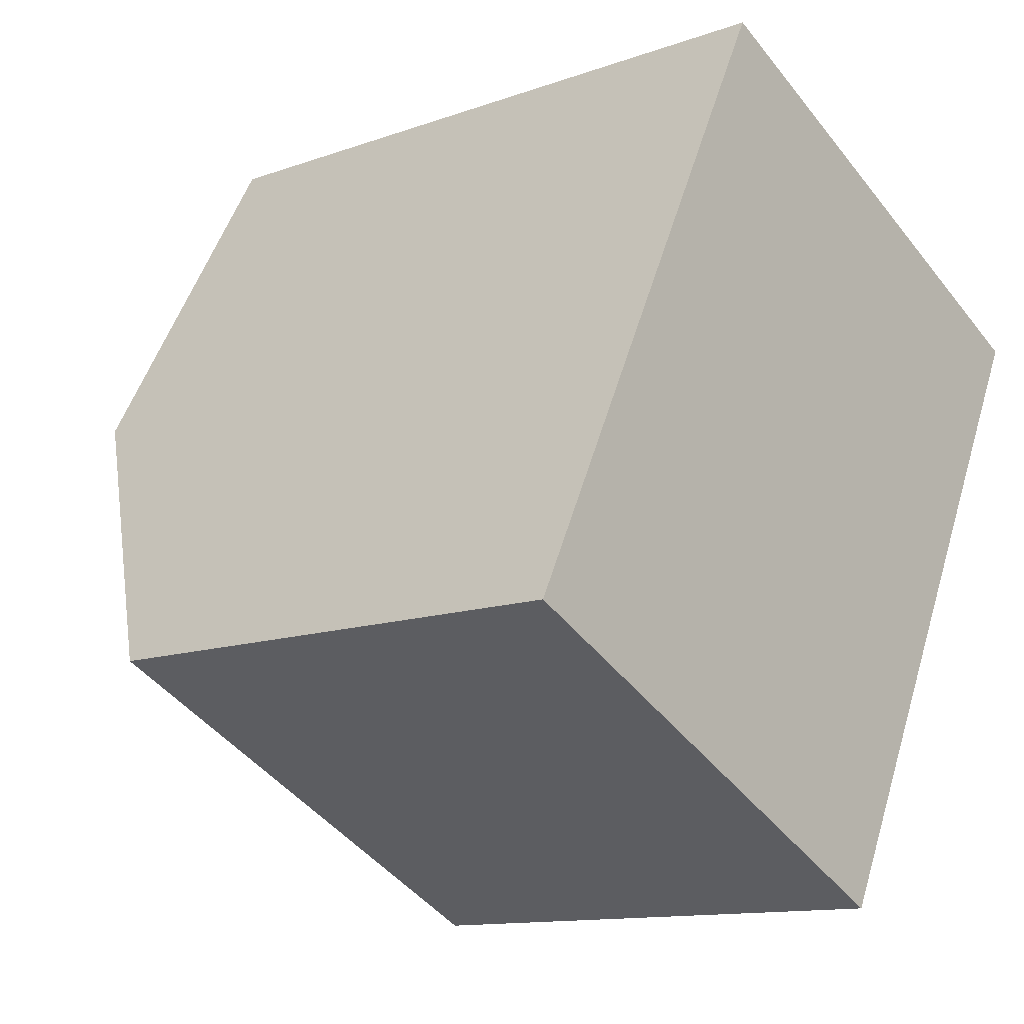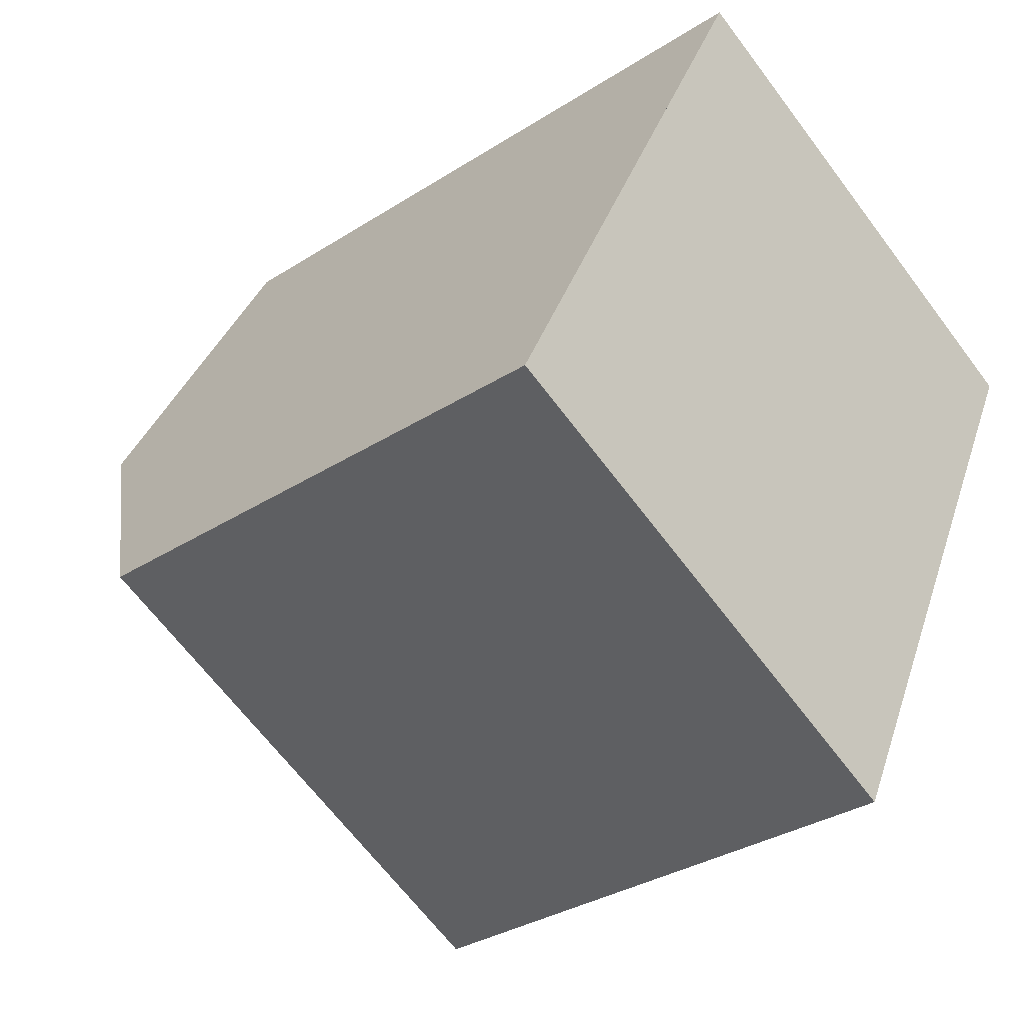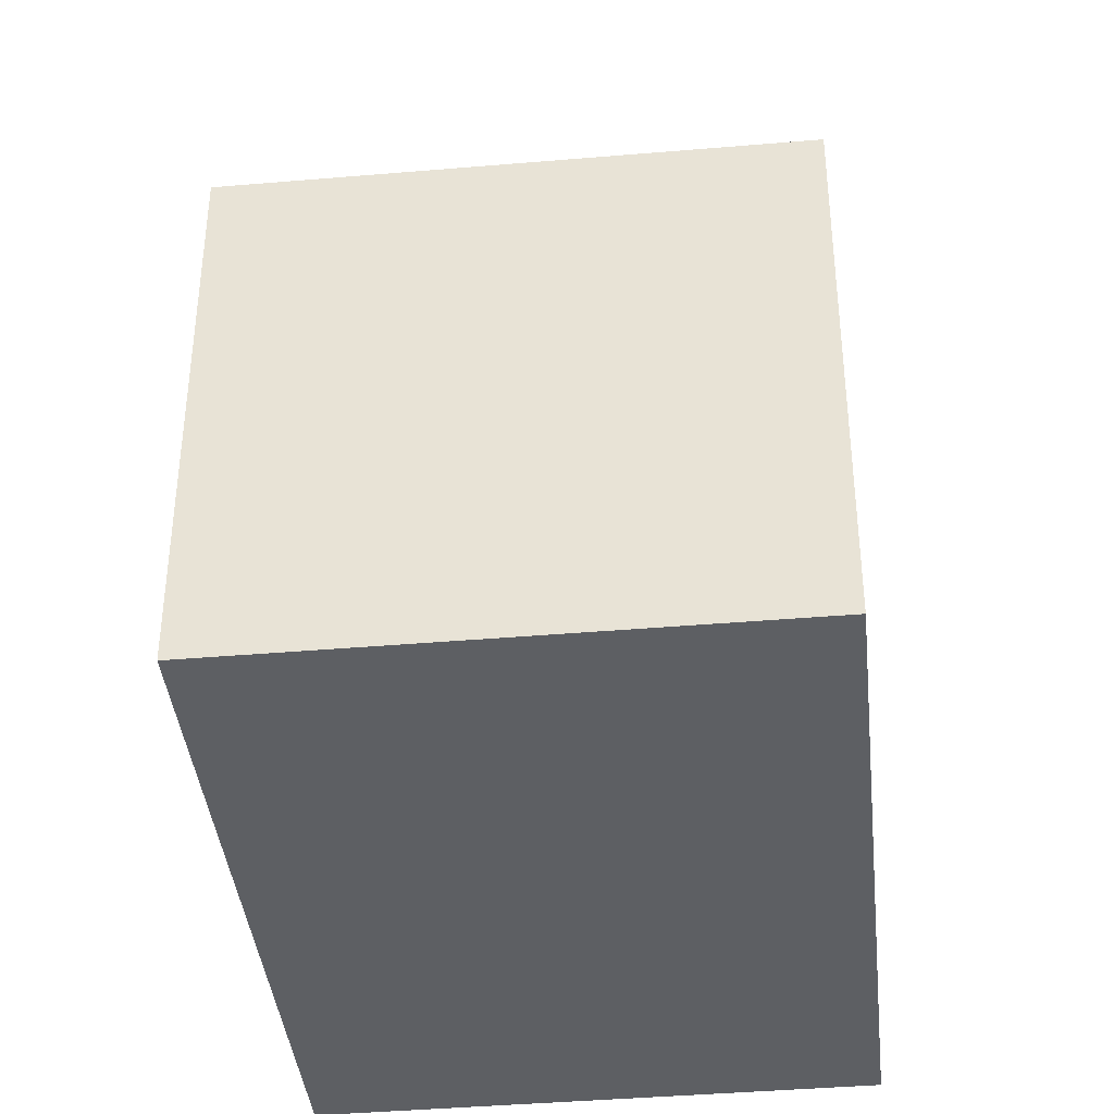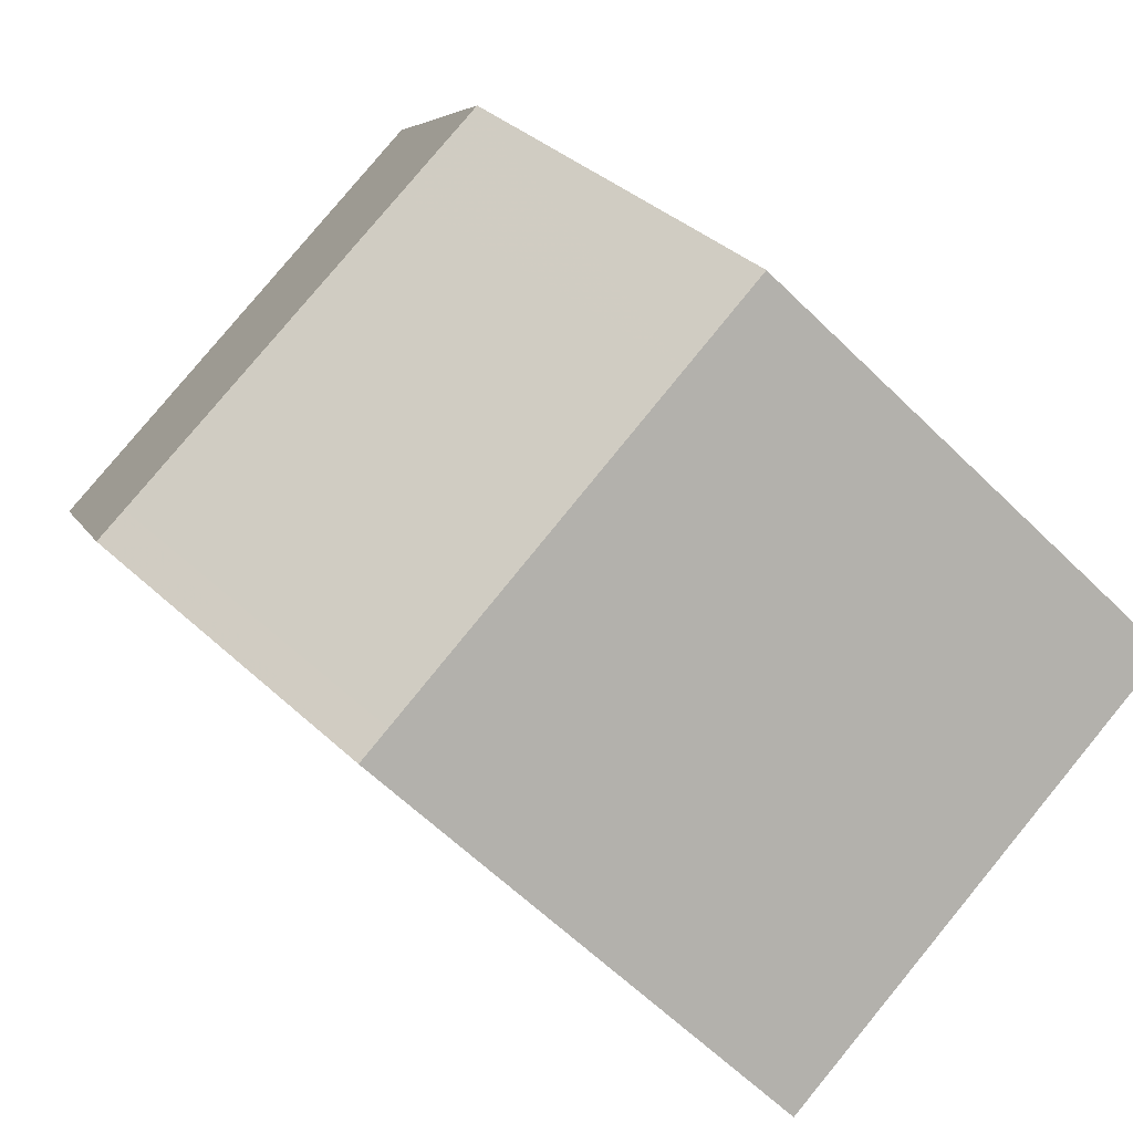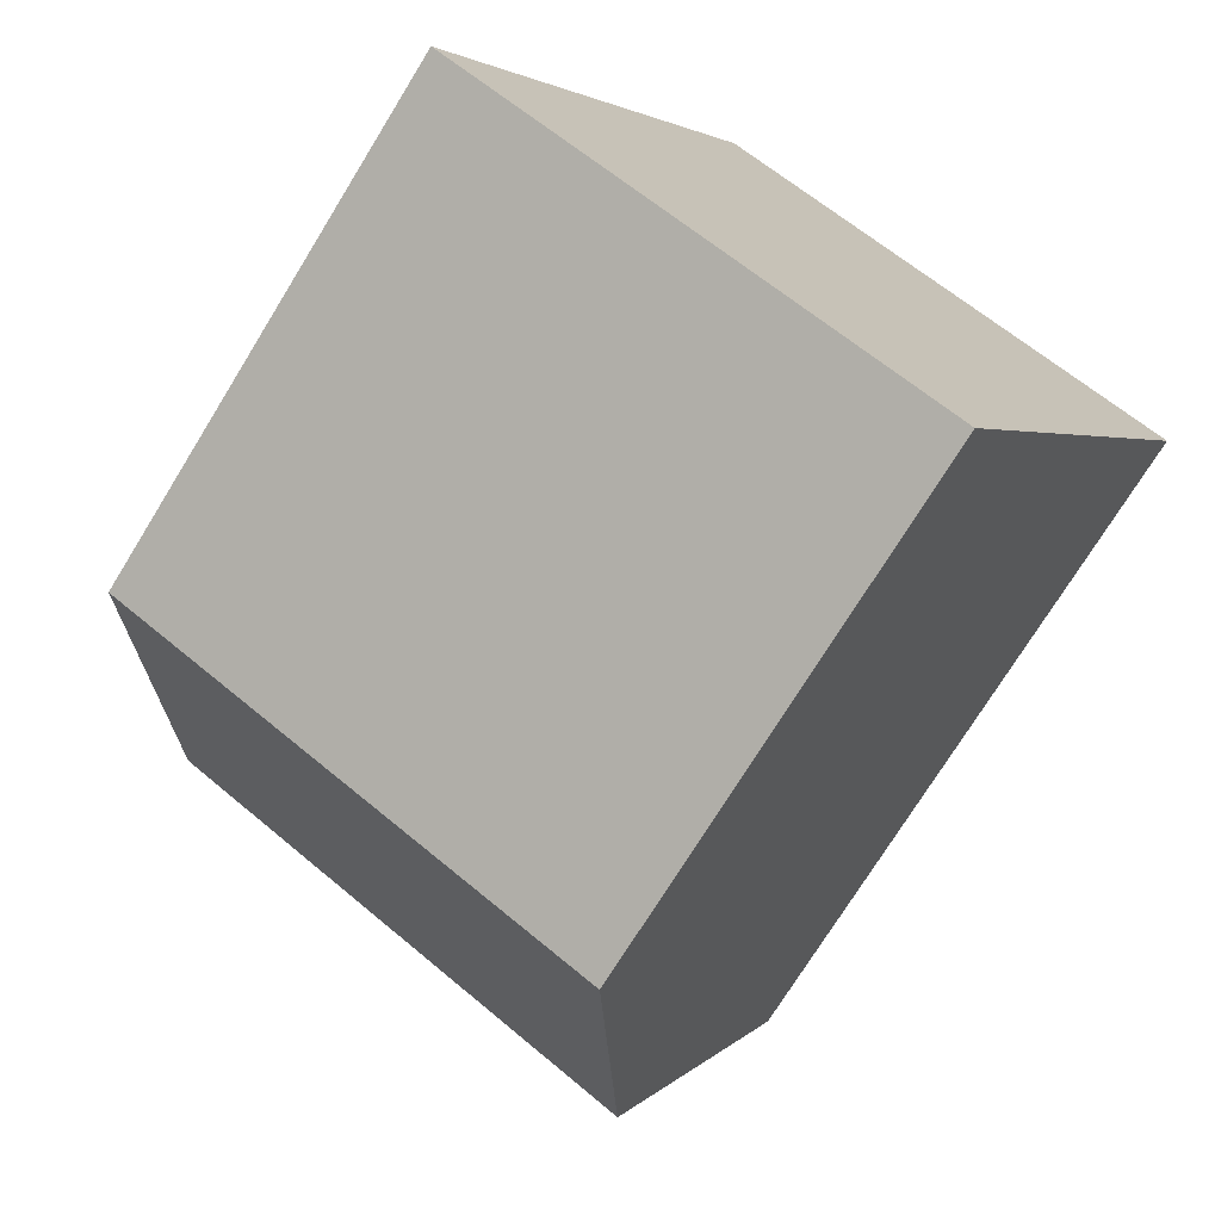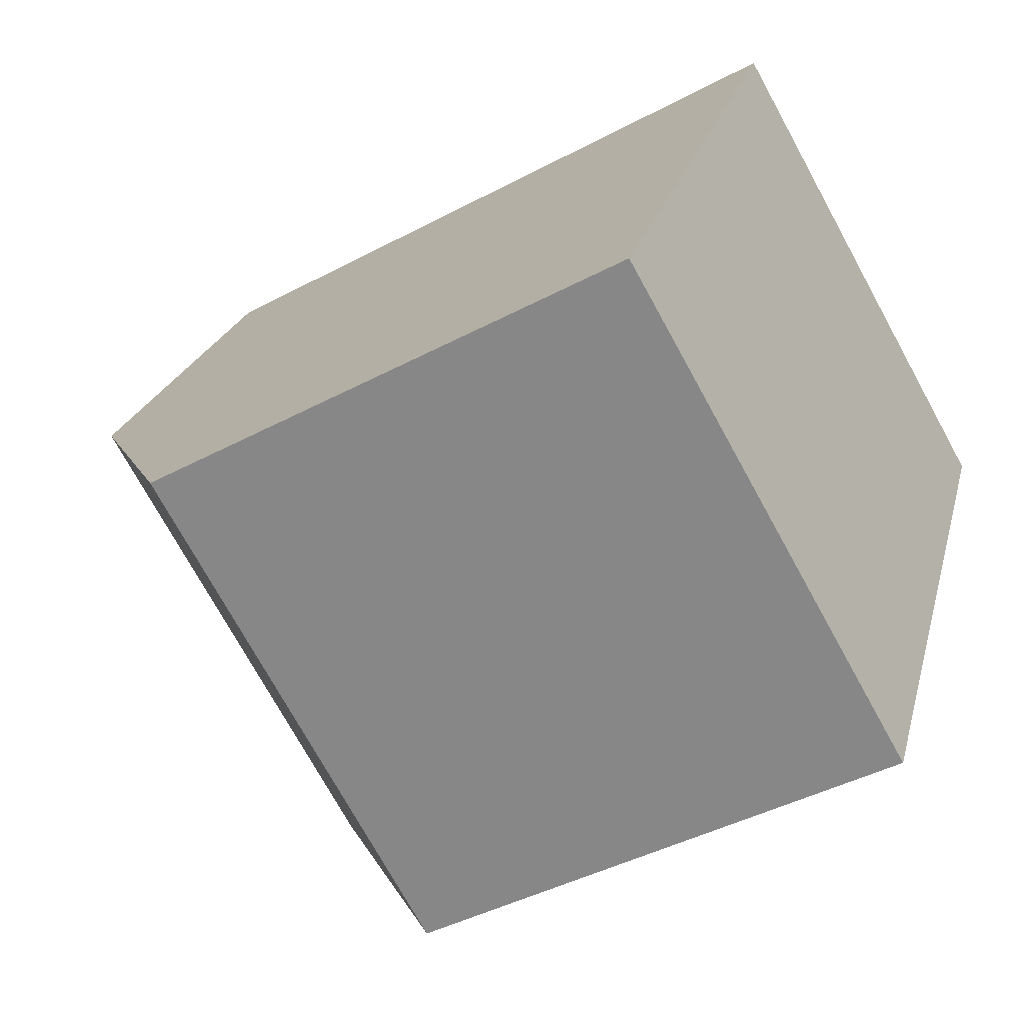
<metadata>
{"format":"obj","ext":"obj","renderer":"f3d","projection":"perspective","resolution":1024,"background":"white","views":[{"elev":-12.2,"azim":130.5,"up":"+Y"},{"elev":-32.1,"azim":132.1,"up":"+Y"},{"elev":-40.2,"azim":32.4,"up":"+Z"},{"elev":-61.4,"azim":45.1,"up":"+Y"},{"elev":-73.1,"azim":148.4,"up":"+Y"},{"elev":-42.7,"azim":122.5,"up":"+Y"}]}
</metadata>
<code>
v -1869 -2286 5.943
v -1874 -2289 5.951
v -1878 -2282 7.995
v -1872 -2279 7.899
v -1871 -2283 8.292
v -1876 -2285 8.378
v -1876 -2285 8.378
v -1871 -2283 8.292
v -1876 -2285 8.372
v -1872 -2283 8.31
v -1871 -2282 8.188
v -1876 -2285 8.305
v -1878 -2282 8.041
v -1872 -2280 7.944
v -1876 -2285 8.372
v -1874 -2289 5.95
v -1877 -2282 8.034
v -1876 -2285 8.296
v -1877 -2282 7.988
v -1870 -2287 5.944
v -1872 -2283 8.31
v -1872 -2282 8.212
v -1873 -2280 7.964
v -1874 -2280 7.918
v -1874 -2289 5.968
v -1874 -2289 5.967
v -1870 -2287 5.962
v -1869 -2286 5.96
v -1870 -2287 5.944
v -1869 -2286 5.943
v -1869 -2286 0
v -1870 -2287 0
v -1874 -2289 5.968
v -1874 -2289 5.951
v -1874 -2289 -8.882e-16
v -1874 -2289 8.882e-16
v -1877 -2282 7.988
v -1878 -2282 7.995
v -1878 -2282 0
v -1877 -2282 0
v -1872 -2280 7.944
v -1872 -2279 7.899
v -1872 -2279 0
v -1872 -2280 -8.882e-16
v -1869 -2286 5.96
v -1871 -2283 8.292
v -1871 -2283 0
v -1869 -2286 0
v -1876 -2285 8.305
v -1876 -2285 8.378
v -1876 -2285 0
v -1876 -2285 0
v -1871 -2283 8.292
v -1871 -2282 8.188
v -1871 -2282 0
v -1871 -2283 0
v -1878 -2282 8.041
v -1876 -2285 8.305
v -1876 -2285 0
v -1878 -2282 0
v -1878 -2282 7.995
v -1878 -2282 8.041
v -1878 -2282 0
v -1878 -2282 0
v -1871 -2282 8.188
v -1872 -2280 7.944
v -1872 -2280 -8.882e-16
v -1871 -2282 0
v -1874 -2289 5.951
v -1874 -2289 5.95
v -1874 -2289 0
v -1874 -2289 -8.882e-16
v -1874 -2280 7.918
v -1877 -2282 7.988
v -1877 -2282 0
v -1874 -2280 8.882e-16
v -1874 -2289 5.95
v -1870 -2287 5.944
v -1870 -2287 0
v -1874 -2289 0
v -1872 -2279 7.899
v -1874 -2280 7.918
v -1874 -2280 8.882e-16
v -1872 -2279 0
v -1876 -2285 8.378
v -1874 -2289 5.968
v -1874 -2289 8.882e-16
v -1876 -2285 0
v -1869 -2286 5.943
v -1869 -2286 5.96
v -1869 -2286 0
v -1869 -2286 0
v -1878 -2282 0
v -1872 -2279 0
v -1869 -2286 0
v -1874 -2289 0
f 26 16 2 25
f 18 12 13 17
f 9 7 12 18
f 17 13 3 19
f 28 1 20 27
f 23 14 11 22
f 22 11 8 10
f 24 4 14 23
f 27 20 16 26
f 22 18 17 23
f 10 9 18 22
f 23 17 19 24
f 25 6 15 26
f 27 21 5 28
f 26 15 21 27
f 30 31 32 29
f 34 35 36 33
f 38 39 40 37
f 42 43 44 41
f 46 47 48 45
f 50 51 52 49
f 54 55 56 53
f 58 59 60 57
f 62 63 64 61
f 66 67 68 65
f 70 71 72 69
f 74 75 76 73
f 78 79 80 77
f 82 83 84 81
f 86 87 88 85
f 90 91 92 89
f 94 95 96 93

</code>
